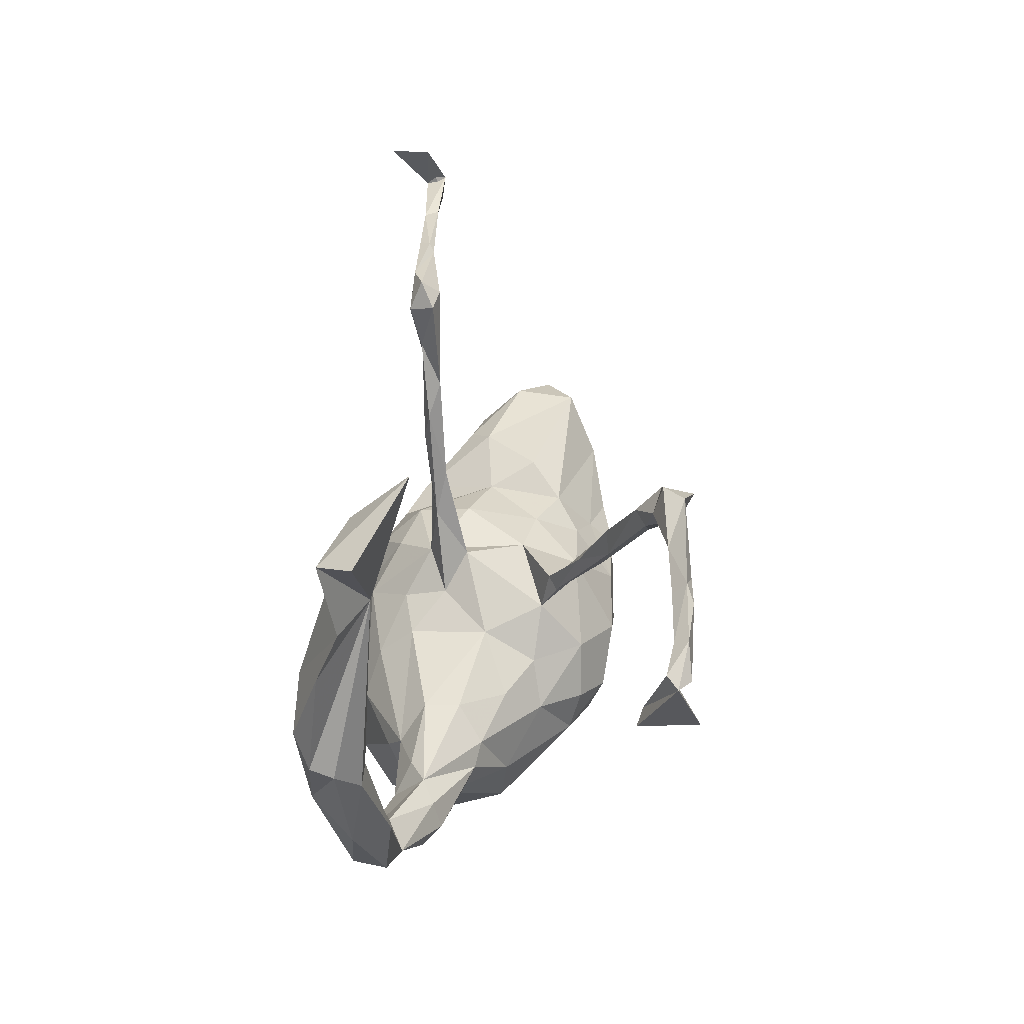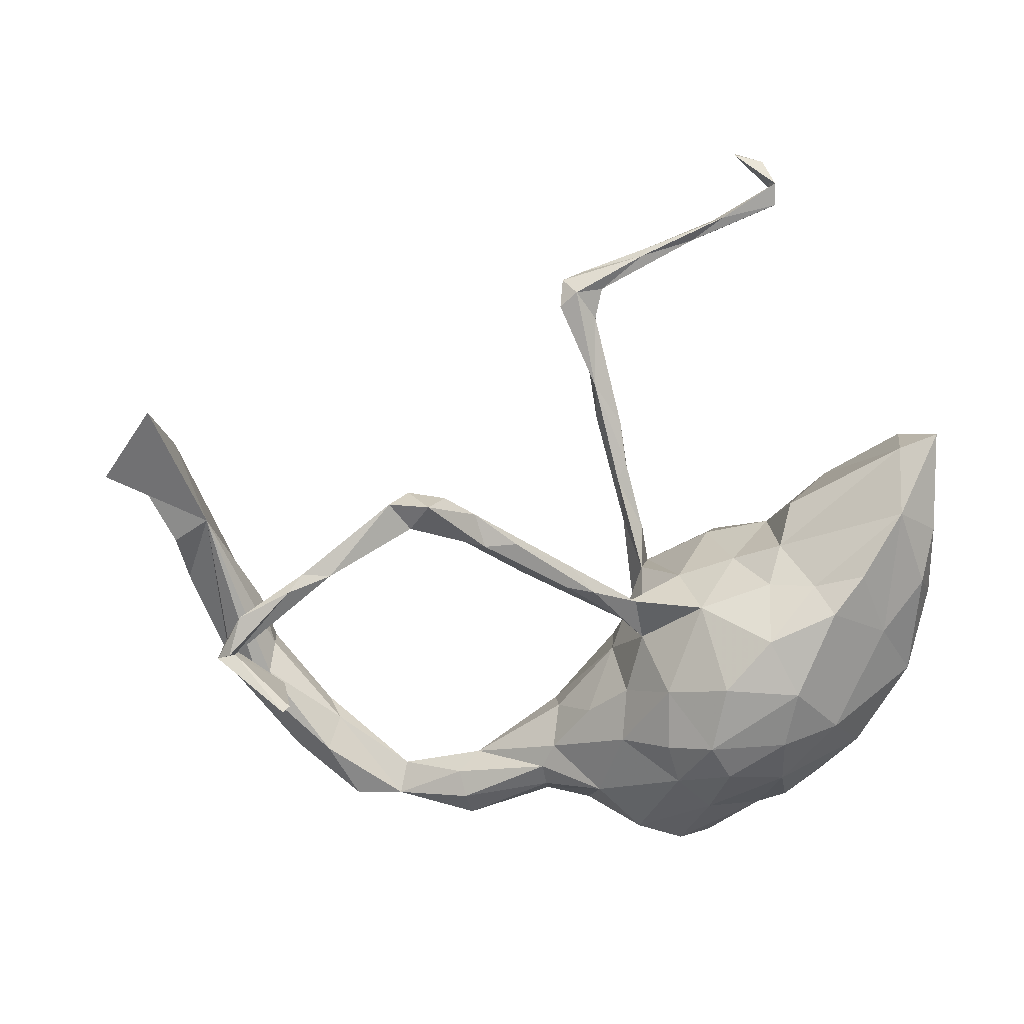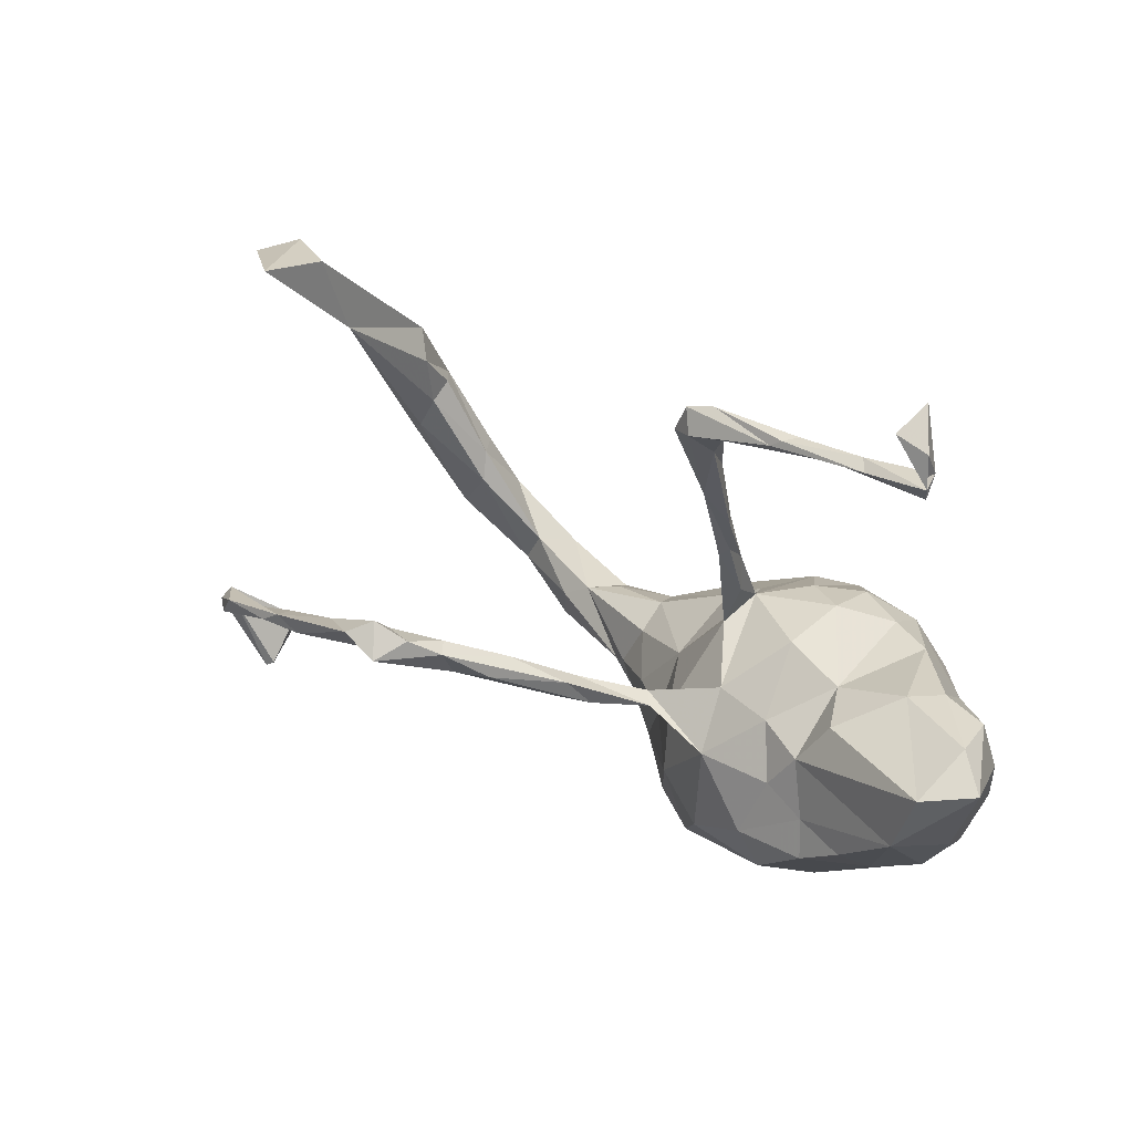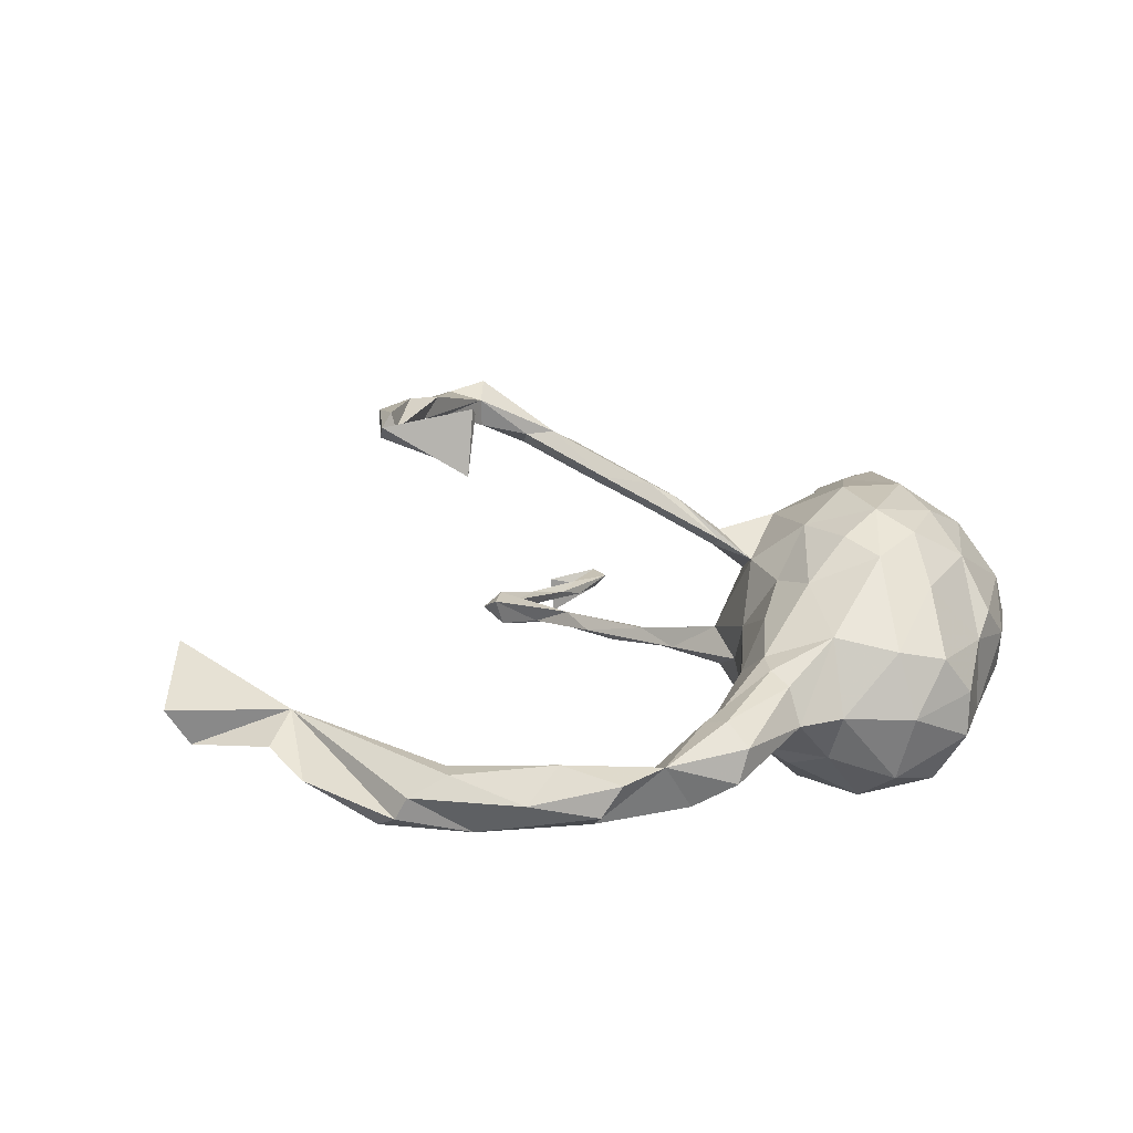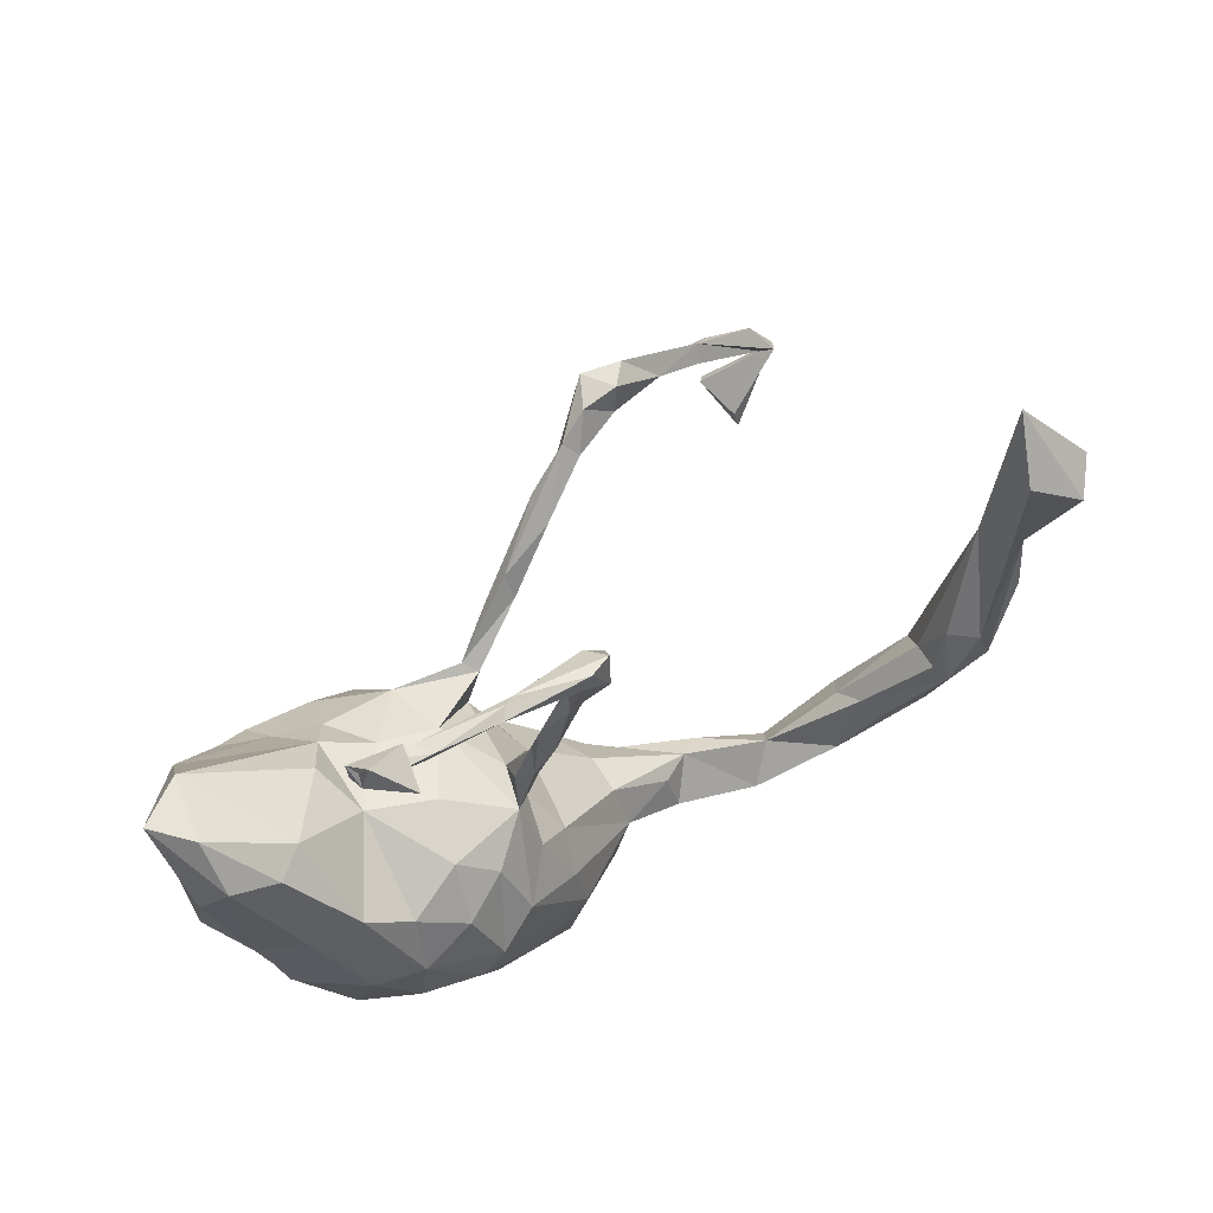
<metadata>
{"format":"obj","ext":"obj","renderer":"f3d","projection":"perspective","resolution":1024,"background":"white","views":[{"elev":10.0,"azim":-82.2,"up":"+Y"},{"elev":9.4,"azim":1.4,"up":"+Y"},{"elev":67.2,"azim":37.0,"up":"+Y"},{"elev":14.4,"azim":-35.1,"up":"+Z"},{"elev":72.2,"azim":152.2,"up":"+Y"}]}
</metadata>
<code>
v 0.5484 0.09566 -0.02707
v 0.5501 0.05401 0.04571
v 0.5473 0.1672 0.09906
v 0.4835 0.3081 0.1211
v 0.483 0.2044 0.1658
v 0.5274 0.08226 0.1217
v 0.5525 0.3247 0.06822
v 0.5042 0.005475 -0.0593
v 0.5367 0.1943 -0.03267
v 0.5048 -0.02599 0.02035
v 0.4755 -0.0666 -0.1251
v 0.4951 0.319 0.01748
v 0.5002 0.06181 -0.09138
v 0.4618 0.001314 0.1457
v 0.4849 -0.1342 -0.02418
v 0.5144 -0.07764 0.07278
v 0.4632 -0.03113 -0.1439
v 0.4921 0.2586 -0.05339
v 0.4423 -0.179 -0.11
v 0.45 -0.2056 0.003852
v 0.4272 0.09774 -0.1284
v 0.4199 0.1032 0.1921
v 0.4022 -0.2434 -0.06817
v 0.3763 0.2435 -0.02706
v 0.3716 -0.2811 0.001359
v 0.4208 0.2404 -0.06519
v 0.4315 -0.2047 0.07054
v 0.3699 -0.01313 -0.2029
v 0.4007 -0.123 -0.1896
v 0.3457 0.1452 -0.1458
v 0.3712 0.04328 0.2138
v 0.3667 -0.2246 -0.1558
v 0.2975 -0.2565 0.137
v 0.3839 -0.1587 0.1601
v 0.2933 -0.2203 -0.2077
v 0.3105 -0.3083 0.05399
v 0.2875 0.1414 0.1194
v 0.2658 -0.002184 0.2216
v 0.2948 -0.1828 0.1971
v 0.3087 0.2056 0.06846
v 0.3412 0.08321 0.1744
v 0.2668 -0.333 0.01964
v 0.2872 -0.3149 -0.1067
v 0.2797 0.1055 -0.1712
v 0.3126 -0.09147 0.2232
v 0.2754 0.1625 -0.007063
v 0.3139 -0.07464 -0.2336
v 0.2167 0.7893 -0.1152
v 0.2882 0.7033 -0.09973
v 0.2809 0.7304 -0.1267
v 0.1645 -0.3471 -0.1874
v 0.2936 0.02942 -0.2242
v 0.2206 -0.07977 -0.2497
v 0.1814 0.6758 -0.1139
v 0.2873 0.7407 -0.09448
v 0.2681 0.08269 0.1572
v 0.2598 -0.2514 -0.1947
v 0.1934 0.1285 -0.1288
v 0.1757 -0.3134 0.1162
v 0.2664 0.7772 -0.1214
v 0.1723 -0.1865 0.217
v 0.132 -0.3977 0.02532
v 0.2248 0.7896 -0.1798
v 0.1941 -0.08235 0.2318
v 0.2047 -0.2418 0.1857
v 0.1971 0.6813 -0.09302
v 0.2119 0.1136 0.08632
v 0.2087 0.0652 -0.2021
v 0.1796 -0.03274 -0.2432
v 0.1734 0.1373 -0.03436
v 0.1377 0.07522 -0.1567
v 0.1452 0.6424 -0.0972
v 0.1964 0.6628 -0.1134
v 0.1543 0.04443 0.1678
v 0.184 -0.4016 -0.03542
v 0.1809 -0.4011 -0.1057
v 0.1016 -0.1927 0.1828
v 0.1001 -0.09734 0.1837
v 0.0728 0.07844 -0.08814
v 0.06485 -0.3662 -0.1626
v 0.1901 -0.2025 -0.232
v 0.1145 -0.01398 -0.2057
v 0.1196 -0.2566 0.1607
v 0.05995 0.07734 -0.02068
v 0.08762 0.6326 -0.1064
v 0.05748 -0.01687 0.1154
v 0.05958 -0.004951 -0.1328
v 0.02804 -0.104 -0.1751
v 0.1218 -0.1718 -0.234
v 0.1208 0.08148 0.07334
v 0.07015 0.631 -0.08746
v 0.06204 0.1402 -0.05718
v 0.05816 -0.3719 0.04264
v 0.0232 -0.1825 -0.2019
v 0.03227 -0.113 0.1047
v 0.04682 0.007486 -0.05849
v 0.04086 0.1999 -0.08044
v -0.02901 0.5651 -0.09929
v 0.01808 0.2273 -0.05096
v 0.02076 0.02096 0.1467
v 0.01321 -0.06162 -0.1137
v 0.02869 0.1536 -0.06985
v 0.0221 0.326 -0.06391
v 0.008822 0.2976 -0.08717
v -0.02701 -0.3127 -0.1262
v -0.04573 0.5875 -0.09314
v 0.06815 -0.4042 -0.05905
v 0.03161 0.2568 -0.05722
v -0.02529 0.07857 0.2135
v -0.02259 0.3926 -0.0538
v -0.01216 -0.3011 0.06138
v 0.02578 -0.1966 0.1186
v 0.02613 0.04383 0.133
v 0.05832 -0.2894 -0.2108
v -0.0556 -0.2533 -0.1456
v 0.04493 0.05183 0.1547
v -0.06641 0.09367 0.1952
v -0.0198 0.3345 -0.0744
v 0.05836 0.6166 -0.07801
v 0.009053 -0.05787 0.01973
v -0.02284 0.5085 -0.06912
v -0.02968 -0.3479 -0.05355
v -0.01586 0.4486 -0.0859
v -0.04068 0.4624 -0.08315
v -0.0118 0.5595 -0.06937
v -0.05555 0.5548 -0.04836
v -0.07994 0.5741 -0.07569
v -0.08374 0.5297 -0.05565
v -0.09274 -0.2329 0.02795
v -0.03188 -0.1604 0.06202
v -0.08984 -0.17 -0.07299
v -0.07072 0.5261 -0.09753
v -0.09481 -0.2359 -0.1162
v -0.06859 0.09139 0.2388
v -0.06441 0.1239 0.223
v -0.08396 -0.1693 -0.01263
v -0.1427 0.1201 0.2547
v -0.1519 0.1749 0.3014
v -0.1518 0.1618 0.252
v -0.1025 -0.3323 -0.05641
v -0.1123 -0.2728 0.01938
v -0.1815 -0.2487 -0.08152
v -0.2273 -0.2652 -0.05213
v -0.1053 -0.3083 0.001278
v -0.234 0.2135 0.3073
v -0.2491 -0.339 -0.01751
v -0.2013 0.1751 0.327
v -0.2389 -0.3772 -0.05167
v -0.187 -0.3079 -0.1106
v -0.2865 0.2515 0.4069
v -0.2459 0.1891 0.3252
v -0.2171 0.2277 0.3303
v -0.3162 0.2135 0.384
v -0.2602 -0.2968 -0.03011
v -0.2638 0.2575 0.3525
v -0.2579 -0.3779 -0.1028
v -0.3096 0.2214 0.3419
v -0.321 0.2669 0.3588
v -0.3681 -0.3458 -0.06357
v -0.3583 -0.296 -0.08687
v -0.3158 -0.34 -0.1364
v -0.3486 0.254 0.3958
v -0.4017 0.184 0.3734
v -0.446 -0.3492 -0.07525
v -0.4409 0.1428 0.413
v -0.4787 -0.2131 -0.08723
v -0.4527 -0.2867 -0.1499
v -0.4771 0.1253 0.3852
v -0.5265 -0.07467 0.3359
v -0.5058 0.1178 0.4208
v -0.4721 -0.331 -0.124
v -0.5059 -0.06353 0.4252
v -0.5941 -0.1867 -0.1628
v -0.5152 -0.07103 0.434
v -0.5939 0.01385 0.3997
v -0.4843 0.1447 0.4085
v -0.5161 -0.205 -0.1551
v -0.4968 -0.2637 -0.05727
v -0.5005 -0.1849 -0.1232
v -0.6034 -0.1273 -0.07601
v -0.599 0.01772 0.4246
v -0.523 -0.0451 0.3454
v -0.5575 -0.2671 -0.1073
v -0.6161 -0.09531 -0.1728
v -0.6195 -0.1591 -0.07828
v -0.5996 -0.07528 -0.1497
v -0.5972 -0.08107 -0.1078
v -0.6117 0.02926 0.3872
v -0.5833 0.07674 0.4184
v -0.6202 0.008565 0.4058
v -0.6243 -0.000945 -0.1296
v -0.6745 -0.1326 -0.1097
v -0.686 -0.1165 -0.145
v -0.6826 -0.06229 -0.1697
v -0.706 0.1528 -0.04411
v -0.6588 0.02684 -0.1642
v -0.7611 0.2853 -0.06129
v -0.7509 0.03848 -0.1179
v -0.7914 0.353 0.0319
v -0.768 0.1104 -0.0811
v -0.84 0.2268 -0.09538
v -0.8808 0.2308 -0.03512
f 101 120 96
f 84 96 120
f 87 101 96
f 131 120 101
f 30 24 26
f 12 26 24
f 40 24 46
f 30 46 24
f 195 199 202
f 201 202 199
f 201 195 202
f 9 3 1
f 2 1 3
f 13 9 1
f 7 3 9
f 70 67 46
f 37 46 67
f 58 70 46
f 90 67 70
f 79 90 70
f 58 79 70
f 84 90 79
f 198 195 200
f 201 200 195
f 6 2 3
f 8 1 2
f 86 90 84
f 92 84 79
f 99 84 92
f 10 8 2
f 13 1 8
f 16 10 2
f 15 8 10
f 17 13 8
f 102 96 84
f 86 84 120
f 16 15 10
f 11 8 15
f 133 131 101
f 136 120 131
f 130 120 136
f 143 136 131
f 19 15 20
f 27 20 15
f 23 19 20
f 11 15 19
f 142 143 131
f 129 136 143
f 180 178 166
f 159 166 178
f 187 180 166
f 185 178 180
f 25 23 20
f 32 19 23
f 27 25 20
f 43 23 25
f 133 142 131
f 149 143 142
f 89 53 81
f 47 81 53
f 114 89 81
f 69 53 89
f 81 47 35
f 29 35 47
f 57 81 35
f 88 82 94
f 69 94 82
f 133 88 94
f 87 82 88
f 94 69 89
f 114 94 89
f 52 53 69
f 52 47 53
f 47 28 29
f 17 29 28
f 52 28 47
f 71 69 82
f 68 52 69
f 21 28 52
f 68 69 71
f 79 71 82
f 58 68 71
f 44 52 68
f 58 44 68
f 30 52 44
f 63 48 60
f 55 60 48
f 50 63 60
f 50 48 63
f 196 191 184
f 186 184 191
f 194 196 184
f 195 191 196
f 179 184 186
f 187 186 191
f 101 87 88
f 133 101 88
f 79 82 87
f 194 198 200
f 196 194 200
f 193 198 194
f 96 79 87
f 28 21 17
f 13 17 21
f 200 197 196
f 195 196 197
f 79 58 71
f 46 44 58
f 46 30 44
f 21 52 30
f 26 21 30
f 201 197 200
f 199 197 201
f 18 21 26
f 128 132 124
f 123 124 132
f 110 128 124
f 127 132 128
f 118 124 123
f 98 123 132
f 121 123 98
f 106 98 132
f 103 123 121
f 125 121 98
f 127 106 132
f 119 106 127
f 85 98 106
f 98 85 72
f 73 72 85
f 125 98 72
f 119 125 72
f 91 85 106
f 54 85 91
f 119 91 106
f 66 119 72
f 126 125 119
f 66 54 91
f 73 85 54
f 49 72 73
f 119 66 91
f 50 73 54
f 49 66 72
f 65 59 33
f 42 33 59
f 39 65 33
f 83 59 65
f 45 38 64
f 74 64 38
f 109 100 86
f 113 86 100
f 116 109 86
f 134 100 109
f 45 34 31
f 14 31 34
f 38 45 31
f 39 34 45
f 78 64 74
f 86 78 74
f 61 64 78
f 116 86 74
f 95 78 86
f 61 39 45
f 33 34 39
f 45 64 61
f 77 61 78
f 112 77 78
f 83 61 77
f 27 34 33
f 61 65 39
f 83 65 61
f 112 83 77
f 95 112 78
f 111 83 112
f 93 59 83
f 155 152 145
f 139 145 152
f 157 155 145
f 150 152 155
f 151 157 145
f 158 155 157
f 138 135 152
f 139 152 135
f 147 138 152
f 109 135 138
f 117 139 135
f 137 145 139
f 117 137 139
f 151 145 137
f 151 137 147
f 134 147 137
f 153 151 147
f 153 157 151
f 138 134 109
f 147 134 138
f 116 135 109
f 100 134 137
f 147 152 150
f 158 150 155
f 50 49 73
f 55 54 66
f 50 54 55
f 49 55 66
f 48 50 55
f 60 49 50
f 60 55 49
f 51 114 81
f 13 21 18
f 9 13 18
f 7 9 18
f 104 97 102
f 79 102 97
f 118 104 102
f 103 97 104
f 108 97 103
f 123 103 104
f 92 97 108
f 110 108 103
f 12 18 26
f 118 99 110
f 108 110 99
f 124 118 110
f 102 99 118
f 84 99 102
f 123 104 118
f 92 108 99
f 7 18 12
f 121 110 103
f 126 128 110
f 110 121 126
f 125 126 121
f 165 168 153
f 163 153 168
f 162 165 153
f 175 168 165
f 157 153 163
f 176 163 168
f 176 170 165
f 175 165 170
f 162 176 165
f 189 170 176
f 163 176 162
f 150 162 153
f 147 150 153
f 158 162 150
f 117 116 113
f 74 113 116
f 100 117 113
f 135 116 117
f 33 36 27
f 25 27 36
f 42 36 33
f 93 83 111
f 129 111 112
f 130 129 112
f 141 111 129
f 25 36 42
f 62 42 59
f 75 42 62
f 93 62 59
f 107 62 93
f 122 93 111
f 14 5 22
f 41 22 5
f 37 41 5
f 31 22 41
f 38 31 41
f 14 22 31
f 100 137 117
f 56 38 41
f 37 56 41
f 74 38 56
f 67 74 56
f 37 67 56
f 90 74 67
f 16 14 34
f 190 188 182
f 175 182 188
f 169 190 182
f 189 188 190
f 172 182 175
f 176 175 188
f 172 169 182
f 174 190 169
f 175 176 168
f 158 163 162
f 158 157 163
f 183 171 164
f 159 164 171
f 178 183 164
f 173 171 183
f 171 167 159
f 161 159 167
f 173 167 171
f 156 159 161
f 160 161 167
f 143 161 160
f 179 160 167
f 149 161 143
f 156 161 149
f 133 149 142
f 149 133 140
f 105 140 133
f 156 149 140
f 122 140 105
f 115 105 133
f 114 105 115
f 111 140 122
f 80 122 105
f 94 114 115
f 80 105 114
f 51 43 76
f 75 76 43
f 80 51 76
f 57 43 51
f 173 183 192
f 185 192 183
f 193 173 192
f 178 185 183
f 195 192 185
f 166 160 179
f 177 179 167
f 159 160 166
f 187 166 179
f 94 115 133
f 32 23 43
f 35 32 43
f 29 19 32
f 195 193 192
f 194 173 193
f 195 180 187
f 186 187 179
f 180 195 185
f 29 11 19
f 17 11 29
f 198 193 195
f 51 80 114
f 173 177 167
f 184 179 177
f 16 34 27
f 15 16 27
f 120 130 95
f 112 95 130
f 86 120 95
f 97 92 79
f 199 195 197
f 96 102 79
f 187 191 195
f 11 17 8
f 6 14 16
f 90 86 113
f 2 6 16
f 5 14 6
f 90 113 74
f 3 5 6
f 4 37 5
f 7 5 3
f 37 4 40
f 24 40 4
f 46 37 40
f 7 4 5
f 75 62 107
f 122 107 93
f 80 107 122
f 4 12 24
f 4 7 12
f 148 159 156
f 148 156 140
f 107 80 76
f 75 107 76
f 175 190 174
f 172 174 169
f 129 130 136
f 143 141 129
f 144 111 141
f 154 141 143
f 146 141 154
f 43 25 42
f 144 140 111
f 148 140 144
f 146 144 141
f 148 144 146
f 159 146 154
f 43 42 75
f 175 174 172
f 181 190 175
f 170 181 175
f 189 190 181
f 176 188 189
f 170 189 181
f 127 128 126
f 119 127 126
f 57 51 81
f 35 43 57
f 184 177 173
f 29 32 35
f 194 184 173
f 154 143 160
f 159 178 164
f 159 148 146
f 159 154 160

</code>
